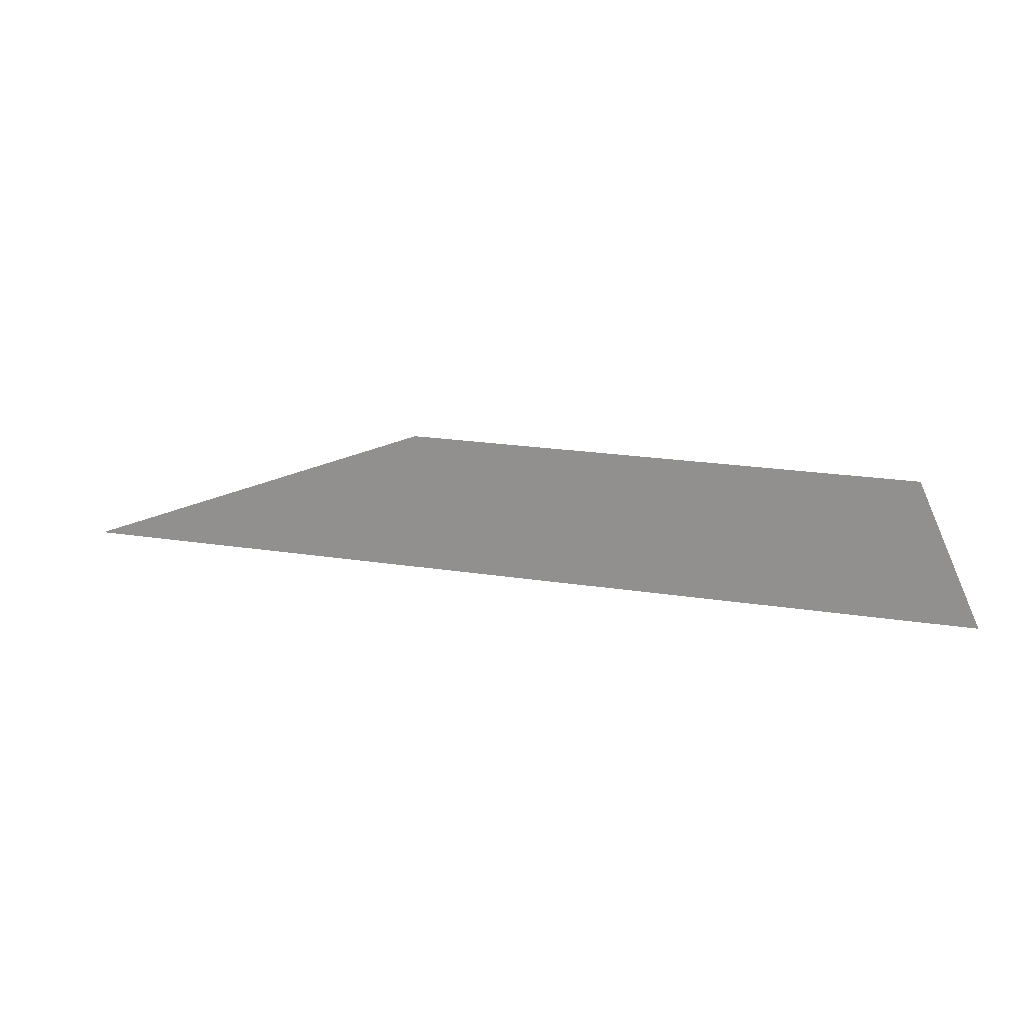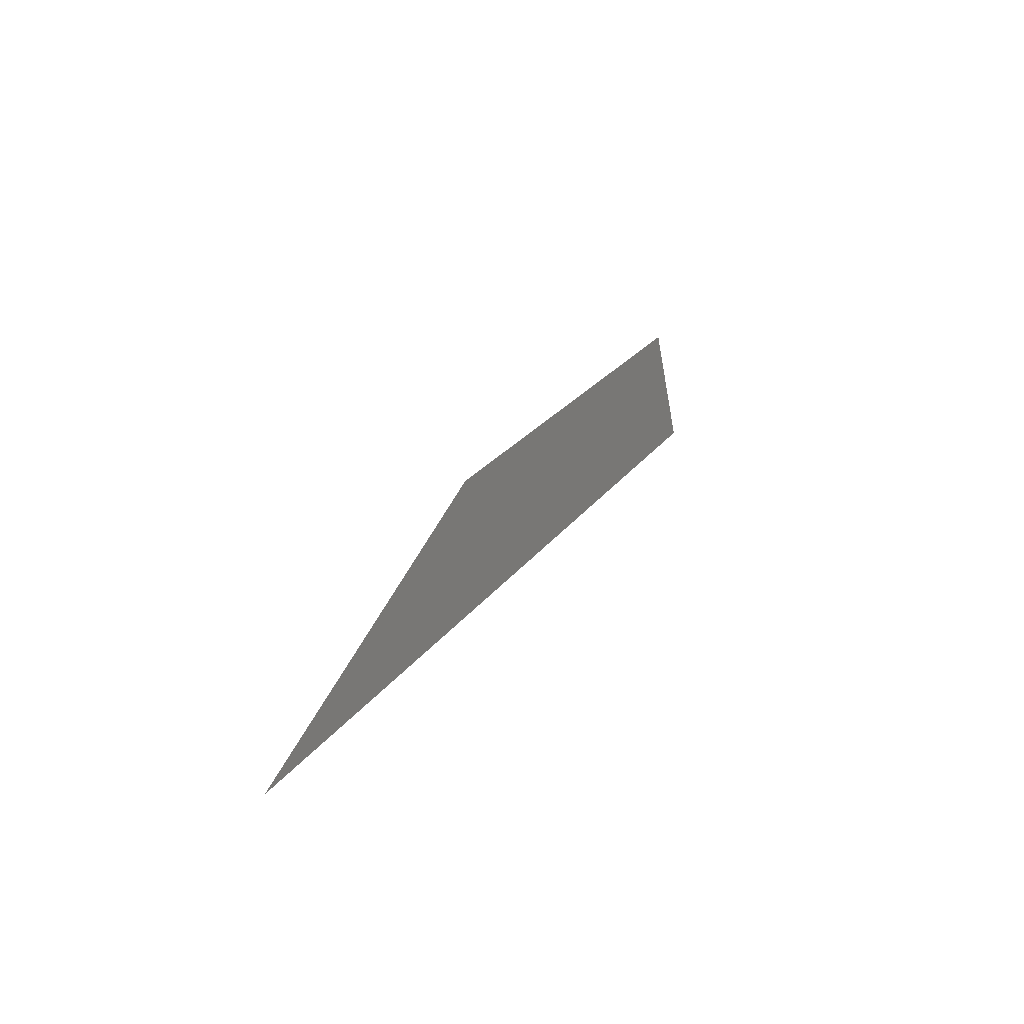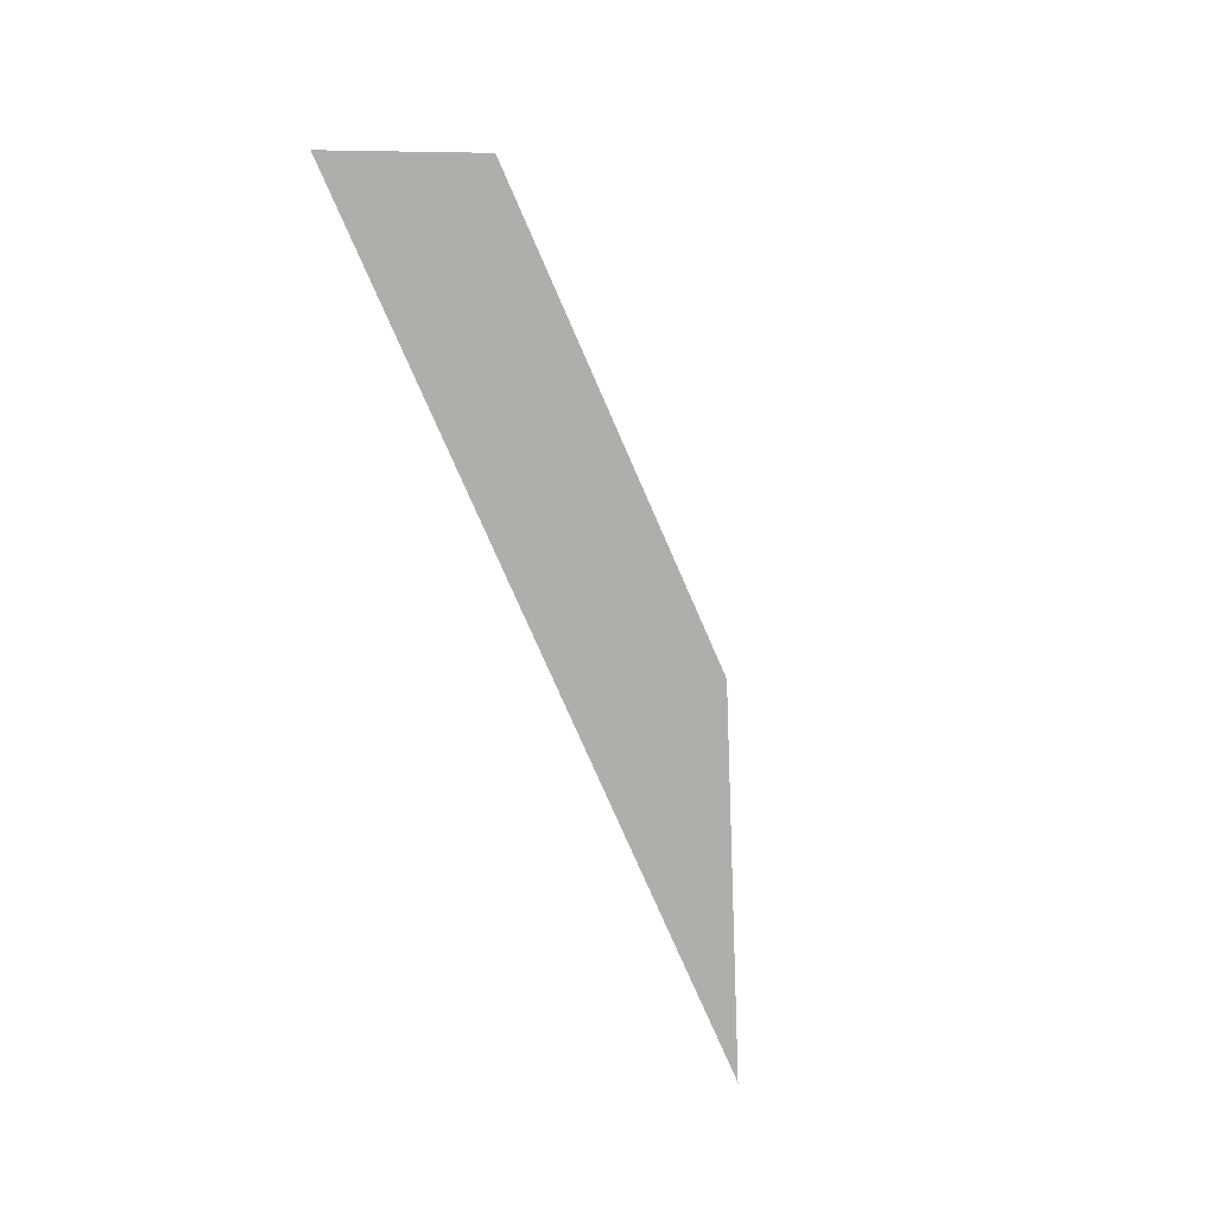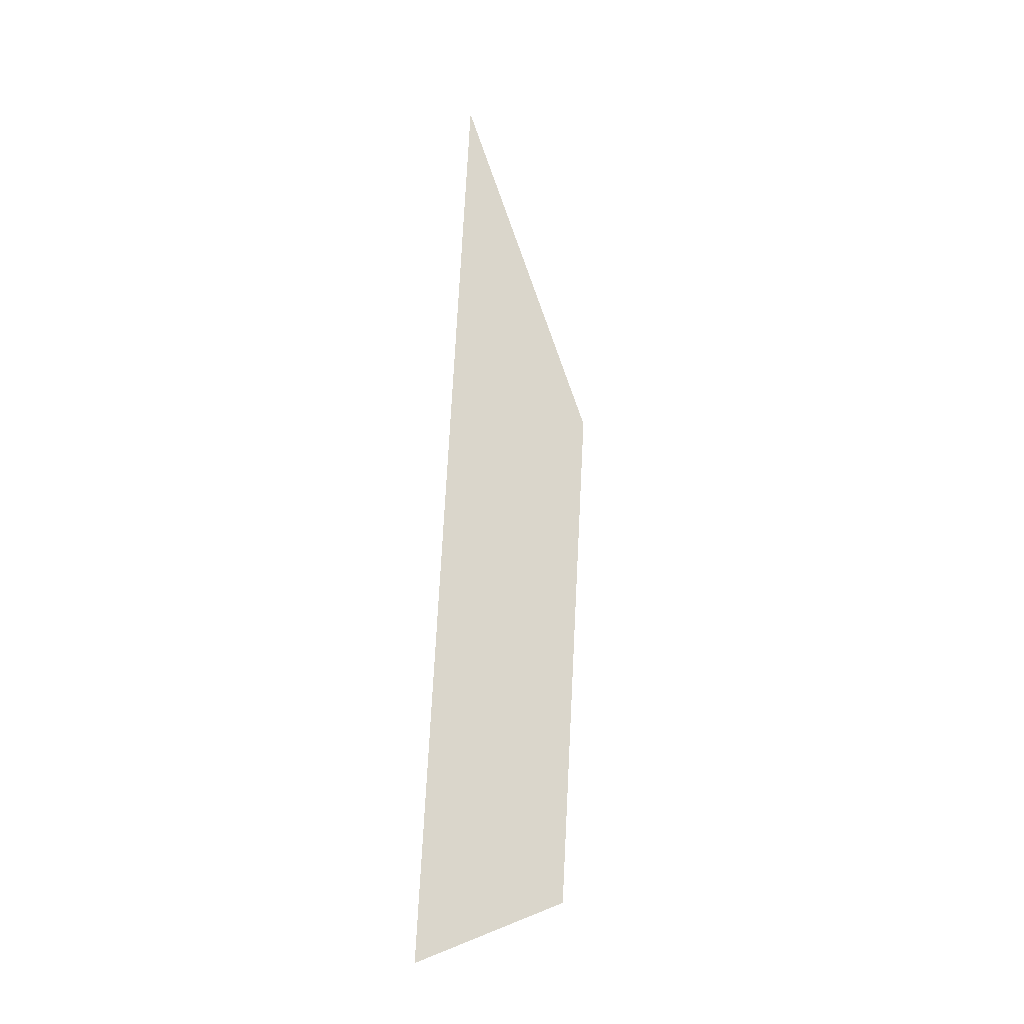
<metadata>
{"format":"obj","ext":"obj","renderer":"f3d","projection":"perspective","resolution":1024,"background":"white","views":[{"elev":20.1,"azim":16.3,"up":"+Y"},{"elev":23.0,"azim":-64.4,"up":"+Y"},{"elev":-77.8,"azim":113.7,"up":"+Z"},{"elev":73.8,"azim":93.0,"up":"+Z"}]}
</metadata>
<code>
g verticalSliceMountain04Geo
v -1.553 2.076 0
v 6.062 2.076 0
v 7.052 -0.08418 0
v -7.052 -0.08418 0
g verticalSliceMountain04Geo_0
f 3 2 1
f 4 3 1

</code>
